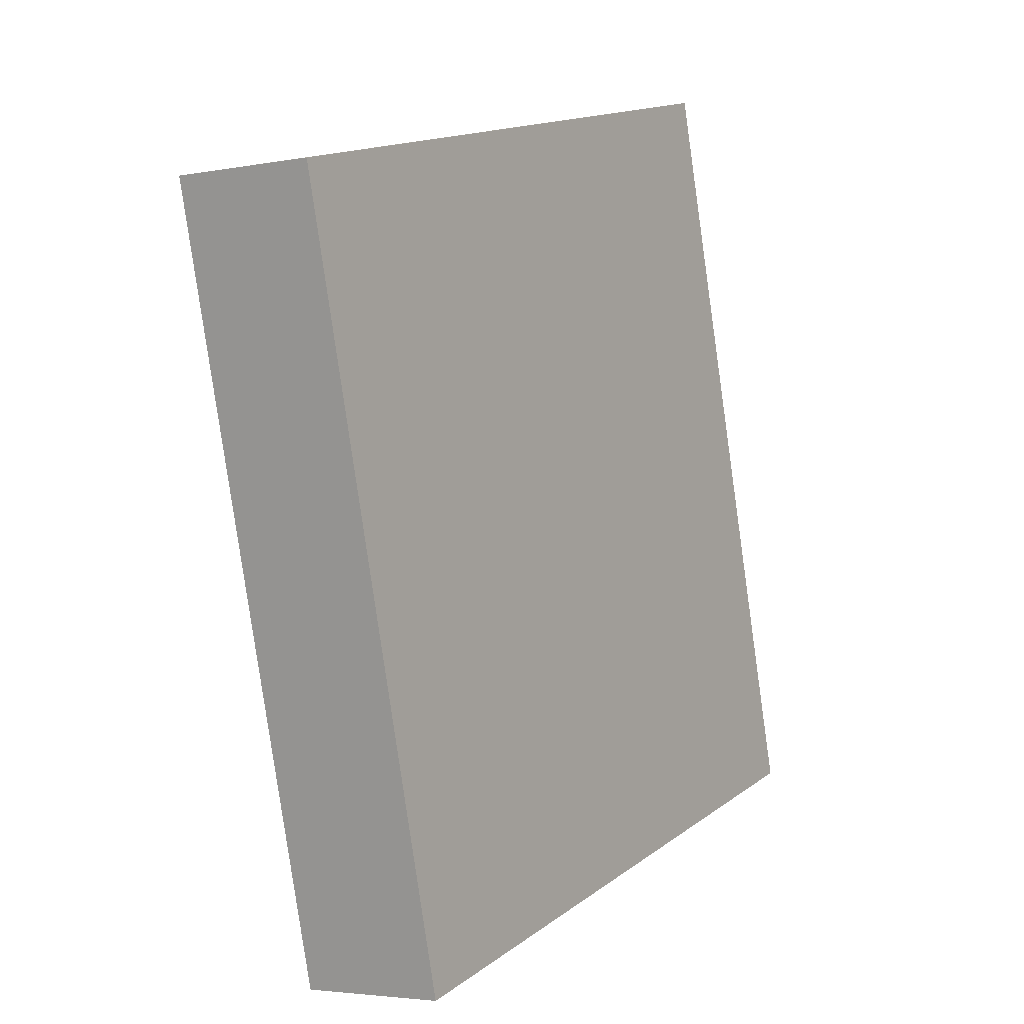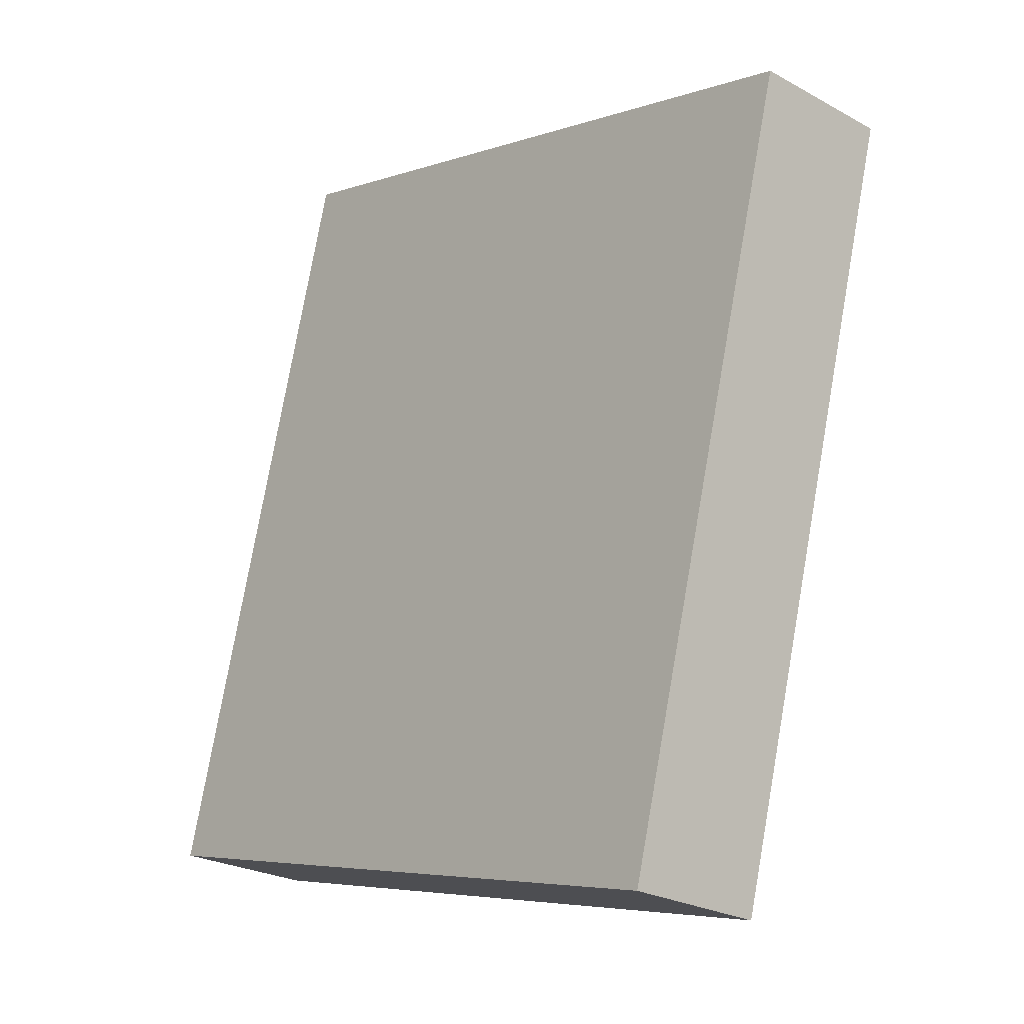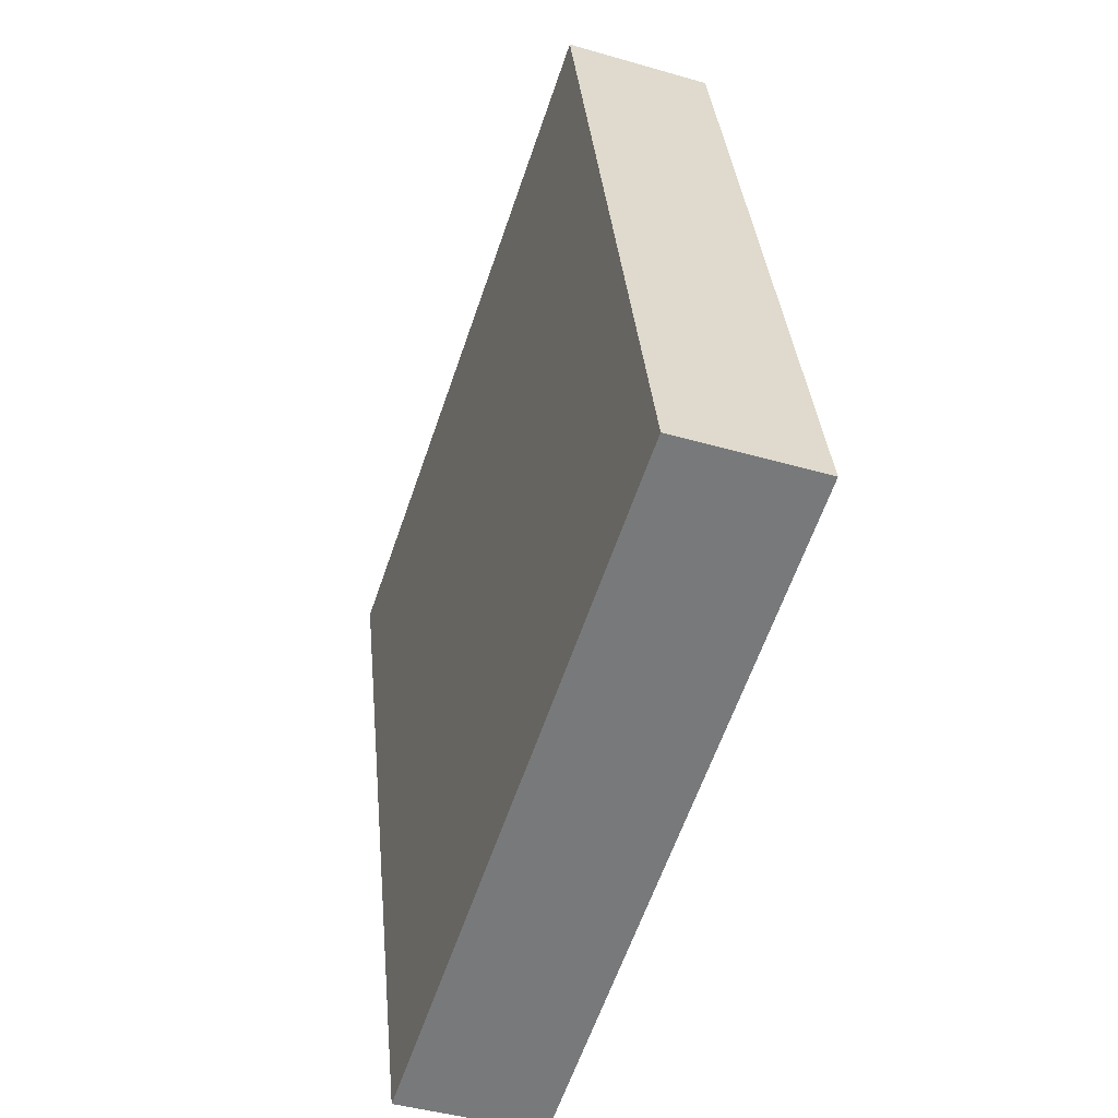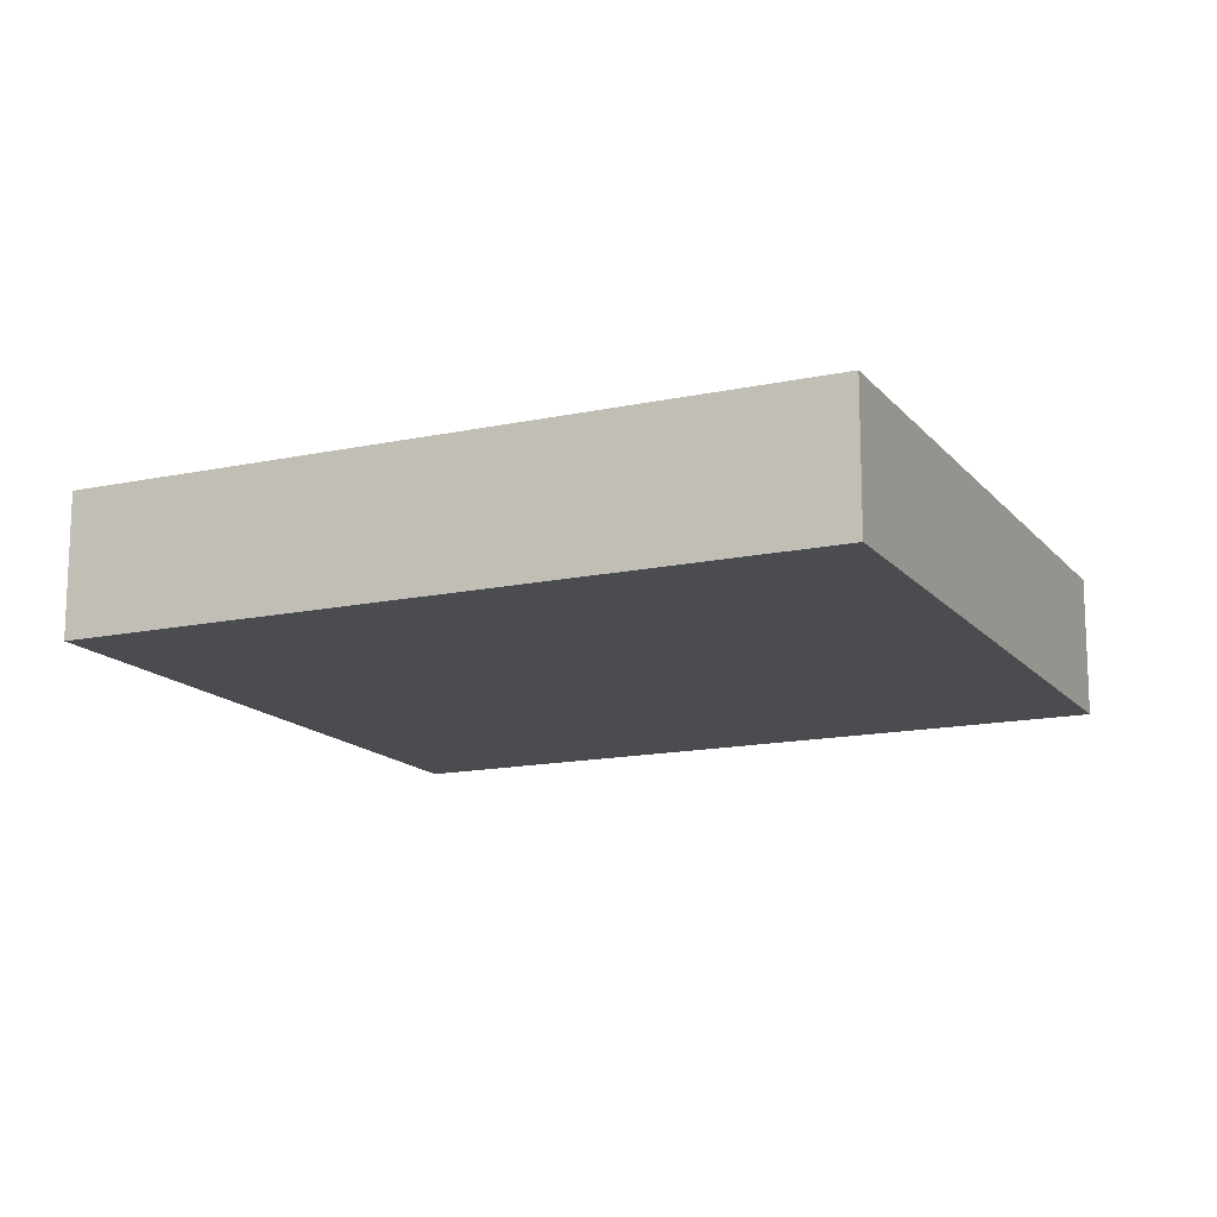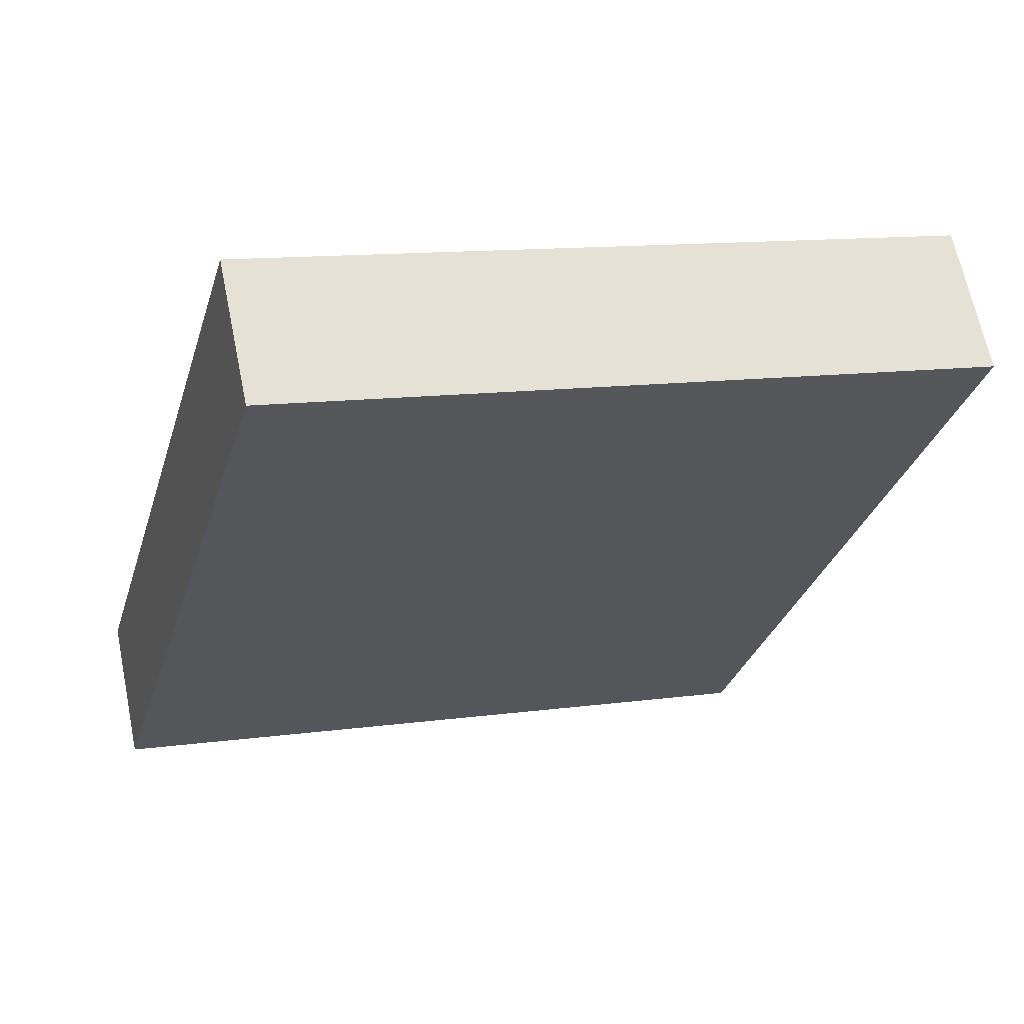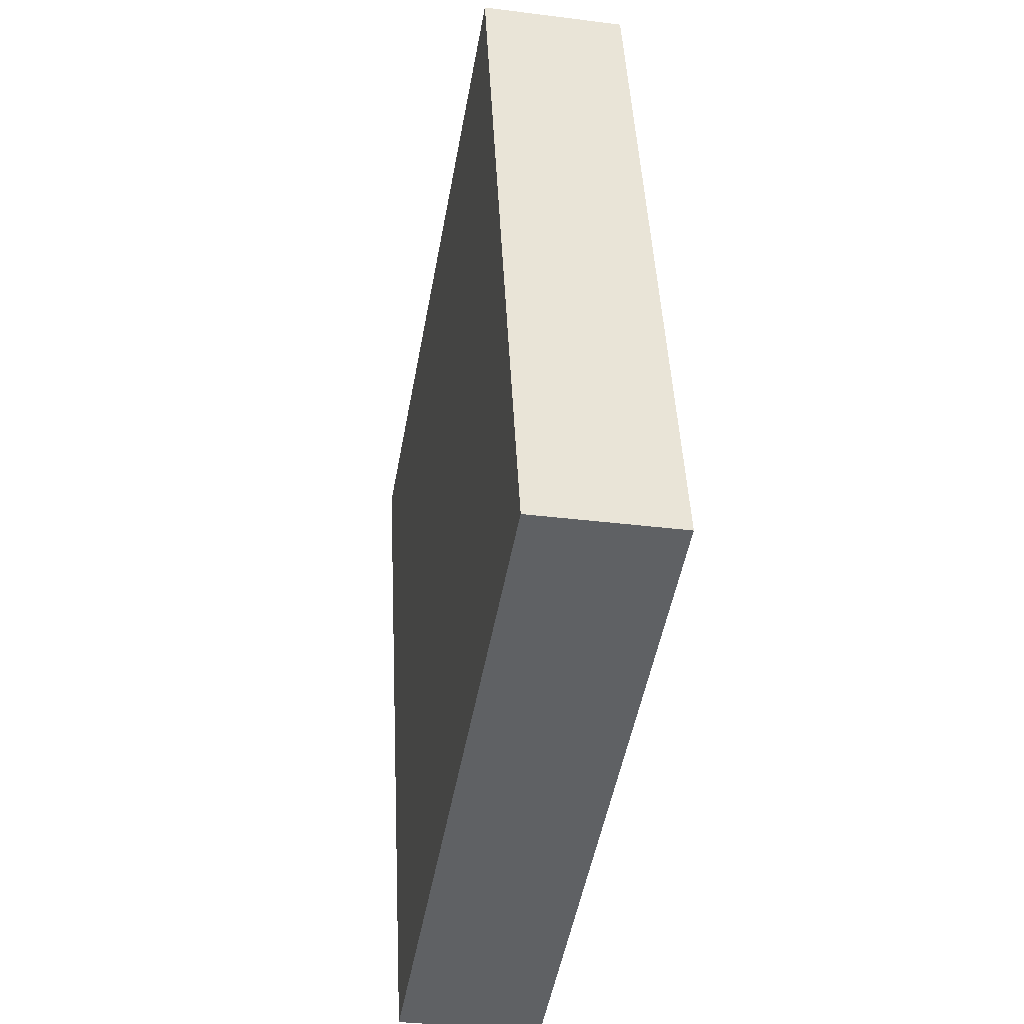
<metadata>
{"format":"obj","ext":"obj","renderer":"f3d","projection":"perspective","resolution":1024,"background":"white","views":[{"elev":-3.6,"azim":122.8,"up":"+Z"},{"elev":-24.7,"azim":47.9,"up":"+Z"},{"elev":-43.1,"azim":-109.1,"up":"+Z"},{"elev":-14.7,"azim":-50.1,"up":"+Y"},{"elev":65.0,"azim":-11.5,"up":"+Z"},{"elev":-32.1,"azim":-100.2,"up":"+Z"}]}
</metadata>
<code>
v  0 0.506 3.098e-17
v  3.091 0.506 1.979
v  2.391 0.506 -0.64
v  0.7 0.506 2.618
v  2.391 3.919e-17 -0.64
v  0 0 0
v  0.7 -1.603e-16 2.618
v  3.091 -1.212e-16 1.979
g defaultobject
f 1 2 3
f 2 1 4
f 5 1 3
f 1 5 6
f 6 4 1
f 4 6 7
f 7 2 4
f 2 7 8
f 8 3 2
f 3 8 5
f 8 6 5
f 6 8 7

</code>
